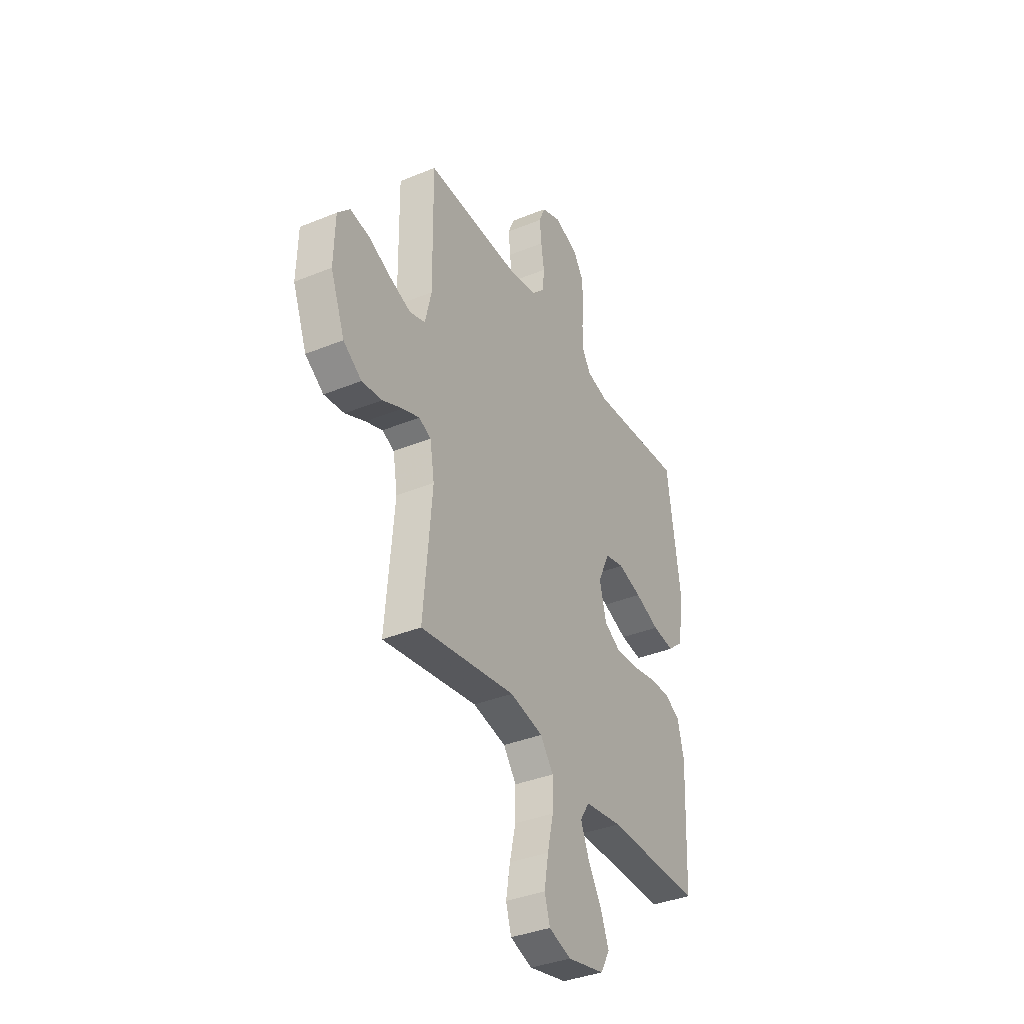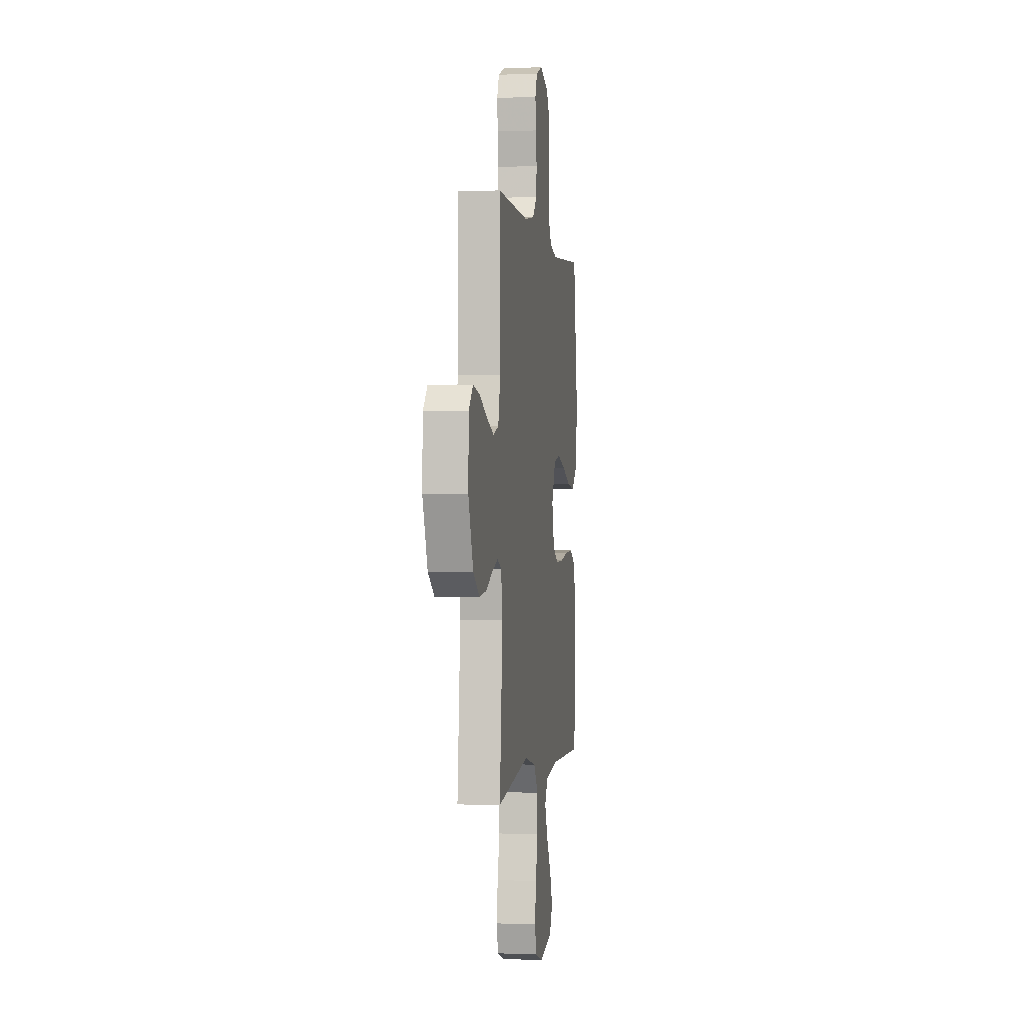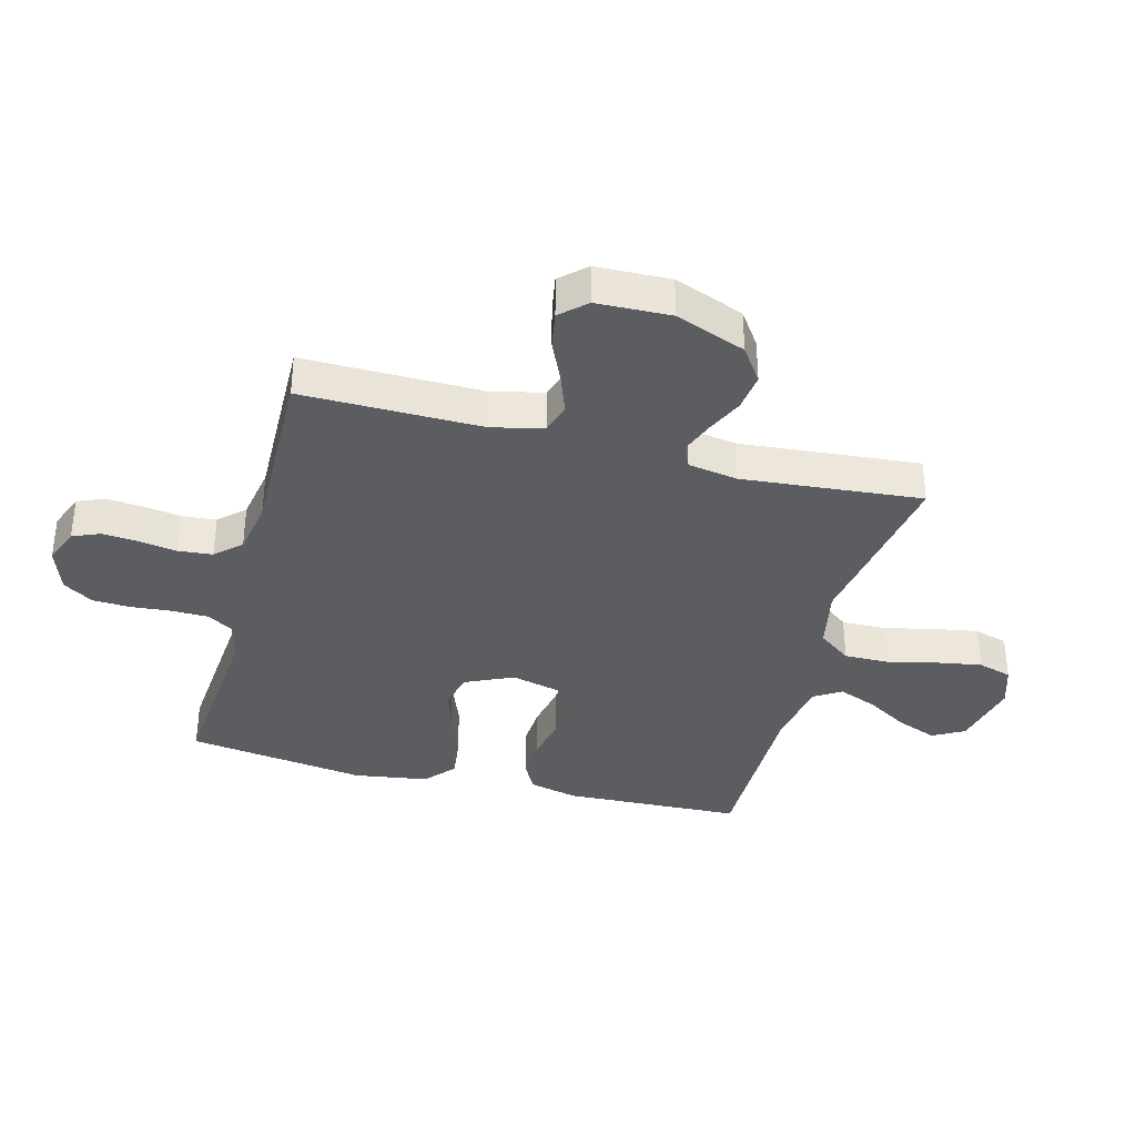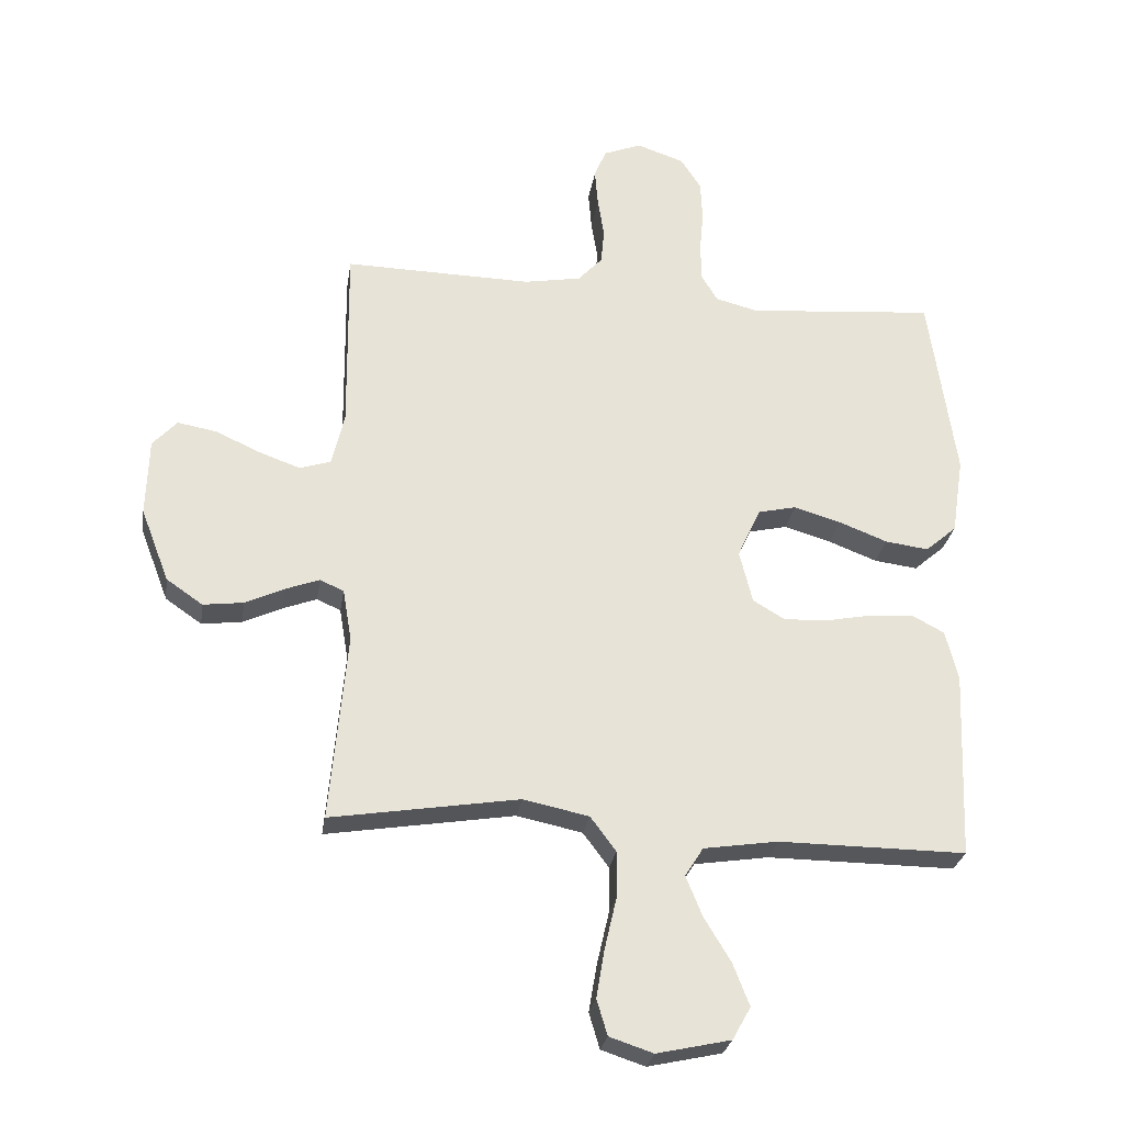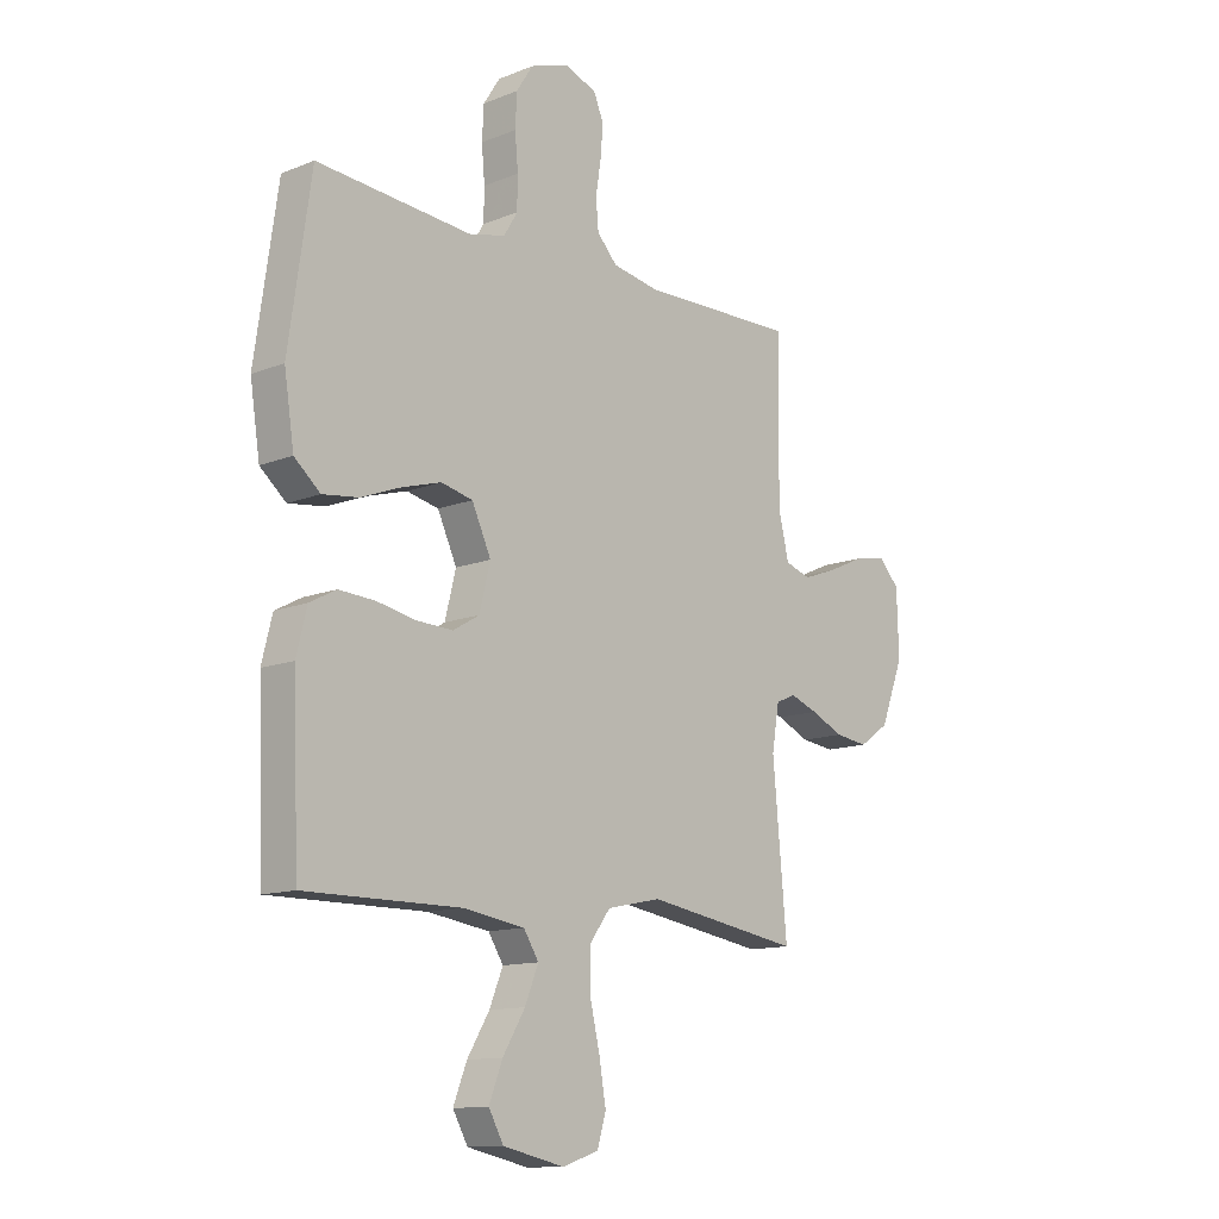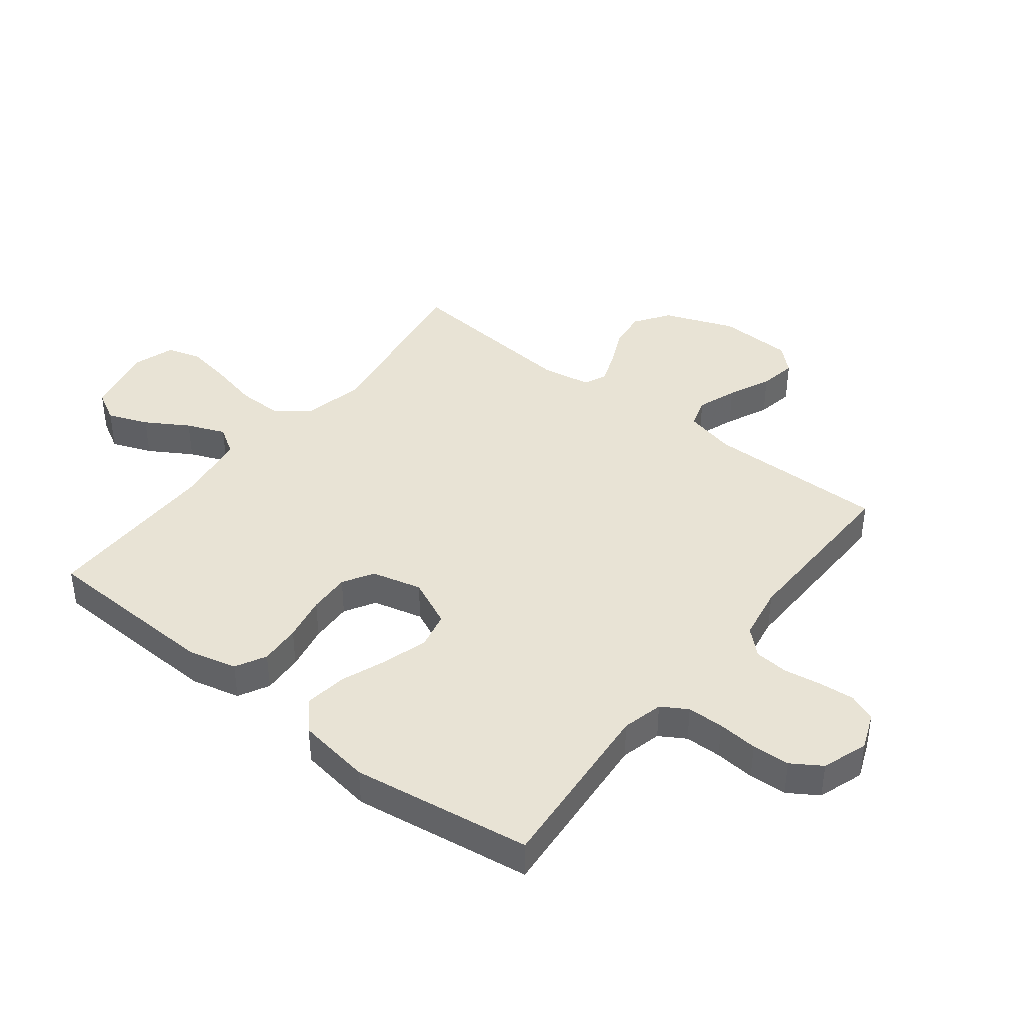
<metadata>
{"format":"obj","ext":"obj","renderer":"f3d","projection":"perspective","resolution":1024,"background":"white","views":[{"elev":-37.0,"azim":117.8,"up":"+Z"},{"elev":-0.6,"azim":98.5,"up":"+Z"},{"elev":-35.9,"azim":75.2,"up":"+Y"},{"elev":-27.2,"azim":171.3,"up":"+Z"},{"elev":-12.6,"azim":-47.3,"up":"+Z"},{"elev":41.1,"azim":-52.0,"up":"+Y"}]}
</metadata>
<code>
v -0.5 0.07 -0.5
v -0.512 0.07 -0.2
v -0.492 0.07 -0.119
v -0.441 0.07 -0.092
v -0.372 0.07 -0.096
v -0.296 0.07 -0.111
v -0.226 0.07 -0.114
v -0.175 0.07 -0.084
v -0.154 0.07 0
v -0.191 0.07 0.08
v -0.252 0.07 0.094
v -0.327 0.07 0.072
v -0.405 0.07 0.042
v -0.474 0.07 0.033
v -0.524 0.07 0.076
v -0.543 0.07 0.2
v -0.5 0.07 0.5
v -0.2 0.07 0.475
v -0.132 0.07 0.492
v -0.106 0.07 0.535
v -0.105 0.07 0.596
v -0.111 0.07 0.663
v -0.108 0.07 0.726
v -0.076 0.07 0.776
v 0 0.07 0.802
v 0.061 0.07 0.778
v 0.08 0.07 0.732
v 0.075 0.07 0.672
v 0.065 0.07 0.609
v 0.07 0.07 0.552
v 0.109 0.07 0.51
v 0.2 0.07 0.494
v 0.5 0.07 0.5
v 0.497 0.07 0.2
v 0.517 0.07 0.115
v 0.567 0.07 0.099
v 0.633 0.07 0.123
v 0.704 0.07 0.155
v 0.766 0.07 0.166
v 0.805 0.07 0.124
v 0.809 0.07 0
v 0.764 0.07 -0.117
v 0.706 0.07 -0.157
v 0.642 0.07 -0.149
v 0.579 0.07 -0.12
v 0.525 0.07 -0.1
v 0.487 0.07 -0.117
v 0.473 0.07 -0.2
v 0.5 0.07 -0.5
v 0.2 0.07 -0.452
v 0.095 0.07 -0.474
v 0.054 0.07 -0.529
v 0.055 0.07 -0.604
v 0.074 0.07 -0.686
v 0.087 0.07 -0.762
v 0.07 0.07 -0.819
v 0 0.07 -0.842
v -0.118 0.07 -0.816
v -0.147 0.07 -0.764
v -0.121 0.07 -0.697
v -0.078 0.07 -0.626
v -0.052 0.07 -0.562
v -0.081 0.07 -0.516
v -0.2 0.07 -0.498
v -0.5 0 -0.5
v -0.512 0 -0.2
v -0.492 0 -0.119
v -0.441 0 -0.092
v -0.372 0 -0.096
v -0.296 0 -0.111
v -0.226 0 -0.114
v -0.175 0 -0.084
v -0.154 0 0
v -0.191 0 0.08
v -0.252 0 0.094
v -0.327 0 0.072
v -0.405 0 0.042
v -0.474 0 0.033
v -0.524 0 0.076
v -0.543 0 0.2
v -0.5 0 0.5
v -0.2 0 0.475
v -0.132 0 0.492
v -0.106 0 0.535
v -0.105 0 0.596
v -0.111 0 0.663
v -0.108 0 0.726
v -0.076 0 0.776
v 0 0 0.802
v 0.061 0 0.778
v 0.08 0 0.732
v 0.075 0 0.672
v 0.065 0 0.609
v 0.07 0 0.552
v 0.109 0 0.51
v 0.2 0 0.494
v 0.5 0 0.5
v 0.497 0 0.2
v 0.517 0 0.115
v 0.567 0 0.099
v 0.633 0 0.123
v 0.704 0 0.155
v 0.766 0 0.166
v 0.805 0 0.124
v 0.809 0 0
v 0.764 0 -0.117
v 0.706 0 -0.157
v 0.642 0 -0.149
v 0.579 0 -0.12
v 0.525 0 -0.1
v 0.487 0 -0.117
v 0.473 0 -0.2
v 0.5 0 -0.5
v 0.2 0 -0.452
v 0.095 0 -0.474
v 0.054 0 -0.529
v 0.055 0 -0.604
v 0.074 0 -0.686
v 0.087 0 -0.762
v 0.07 0 -0.819
v 0 0 -0.842
v -0.118 0 -0.816
v -0.147 0 -0.764
v -0.121 0 -0.697
v -0.078 0 -0.626
v -0.052 0 -0.562
v -0.081 0 -0.516
v -0.2 0 -0.498
f 58 59 60 61
f 58 61 62
f 57 58 62
f 56 57 62
f 53 54 55 56
f 53 56 62
f 52 53 62 63
f 48 49 50
f 47 48 50 51
f 42 43 44 45
f 42 45 46
f 41 42 46
f 40 41 46
f 37 38 39 40
f 36 37 40 46
f 35 36 46 47
f 32 33 34
f 31 32 34 35
f 26 27 28 29
f 24 25 26 29
f 24 29 30
f 21 22 23 24
f 20 21 24 30
f 19 20 30 31
f 15 16 17 18
f 12 13 14 15
f 11 12 15 18
f 10 11 18 19
f 3 4 5 6
f 3 6 7
f 64 1 2 3
f 64 3 7
f 51 52 63 64
f 51 64 7 8
f 47 51 8 9
f 19 31 35 47
f 9 10 19 47
f 125 124 123 122
f 126 125 122
f 126 122 121
f 126 121 120
f 120 119 118 117
f 126 120 117
f 127 126 117 116
f 114 113 112
f 115 114 112 111
f 109 108 107 106
f 110 109 106
f 110 106 105
f 110 105 104
f 104 103 102 101
f 110 104 101 100
f 111 110 100 99
f 98 97 96
f 99 98 96 95
f 93 92 91 90
f 93 90 89 88
f 94 93 88
f 88 87 86 85
f 94 88 85 84
f 95 94 84 83
f 82 81 80 79
f 79 78 77 76
f 82 79 76 75
f 83 82 75 74
f 70 69 68 67
f 71 70 67
f 67 66 65 128
f 71 67 128
f 128 127 116 115
f 72 71 128 115
f 73 72 115 111
f 111 99 95 83
f 111 83 74 73
f 1 65 66 2
f 2 66 67 3
f 3 67 68 4
f 4 68 69 5
f 5 69 70 6
f 6 70 71 7
f 7 71 72 8
f 8 72 73 9
f 9 73 74 10
f 10 74 75 11
f 11 75 76 12
f 12 76 77 13
f 13 77 78 14
f 14 78 79 15
f 15 79 80 16
f 16 80 81 17
f 17 81 82 18
f 18 82 83 19
f 19 83 84 20
f 20 84 85 21
f 21 85 86 22
f 22 86 87 23
f 23 87 88 24
f 24 88 89 25
f 25 89 90 26
f 26 90 91 27
f 27 91 92 28
f 28 92 93 29
f 29 93 94 30
f 30 94 95 31
f 31 95 96 32
f 32 96 97 33
f 33 97 98 34
f 34 98 99 35
f 35 99 100 36
f 36 100 101 37
f 37 101 102 38
f 38 102 103 39
f 39 103 104 40
f 40 104 105 41
f 41 105 106 42
f 42 106 107 43
f 43 107 108 44
f 44 108 109 45
f 45 109 110 46
f 46 110 111 47
f 47 111 112 48
f 48 112 113 49
f 49 113 114 50
f 50 114 115 51
f 51 115 116 52
f 52 116 117 53
f 53 117 118 54
f 54 118 119 55
f 55 119 120 56
f 56 120 121 57
f 57 121 122 58
f 58 122 123 59
f 59 123 124 60
f 60 124 125 61
f 61 125 126 62
f 62 126 127 63
f 63 127 128 64
f 64 128 65 1

</code>
